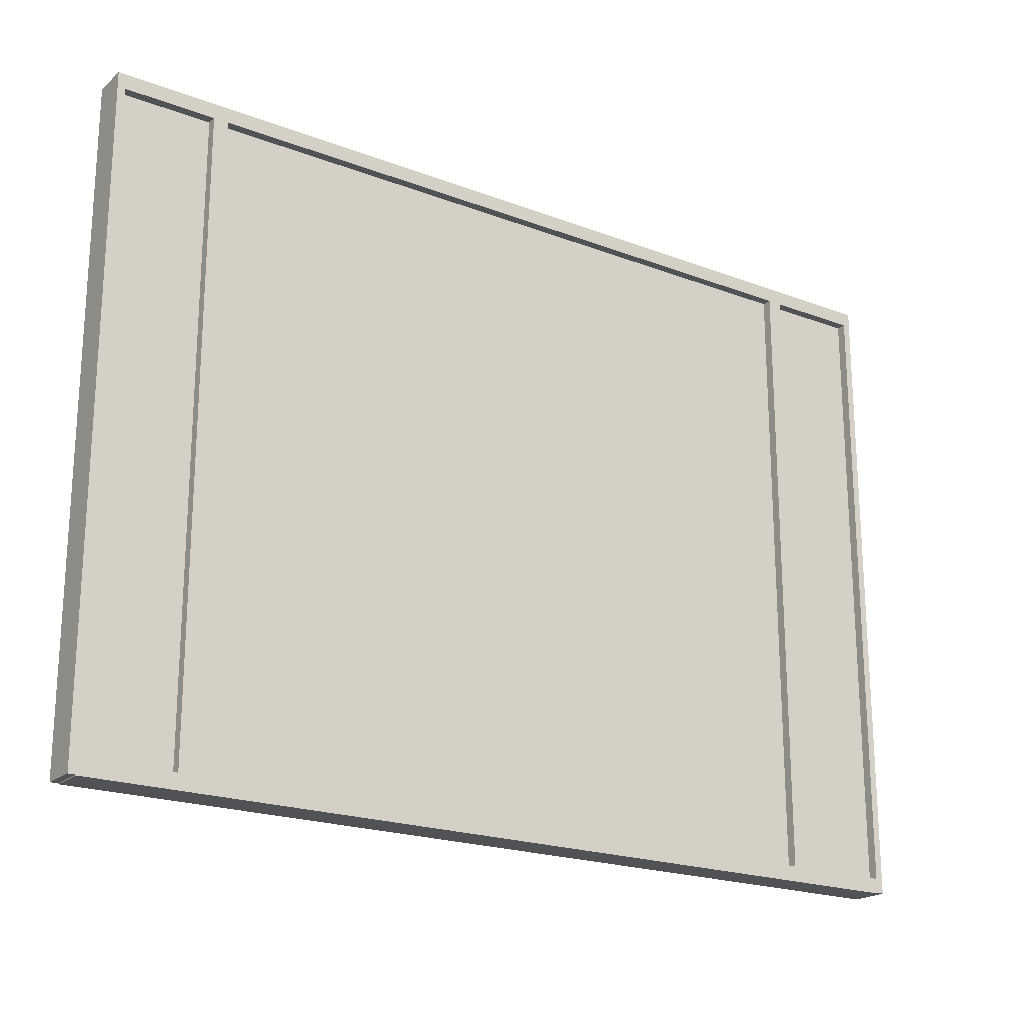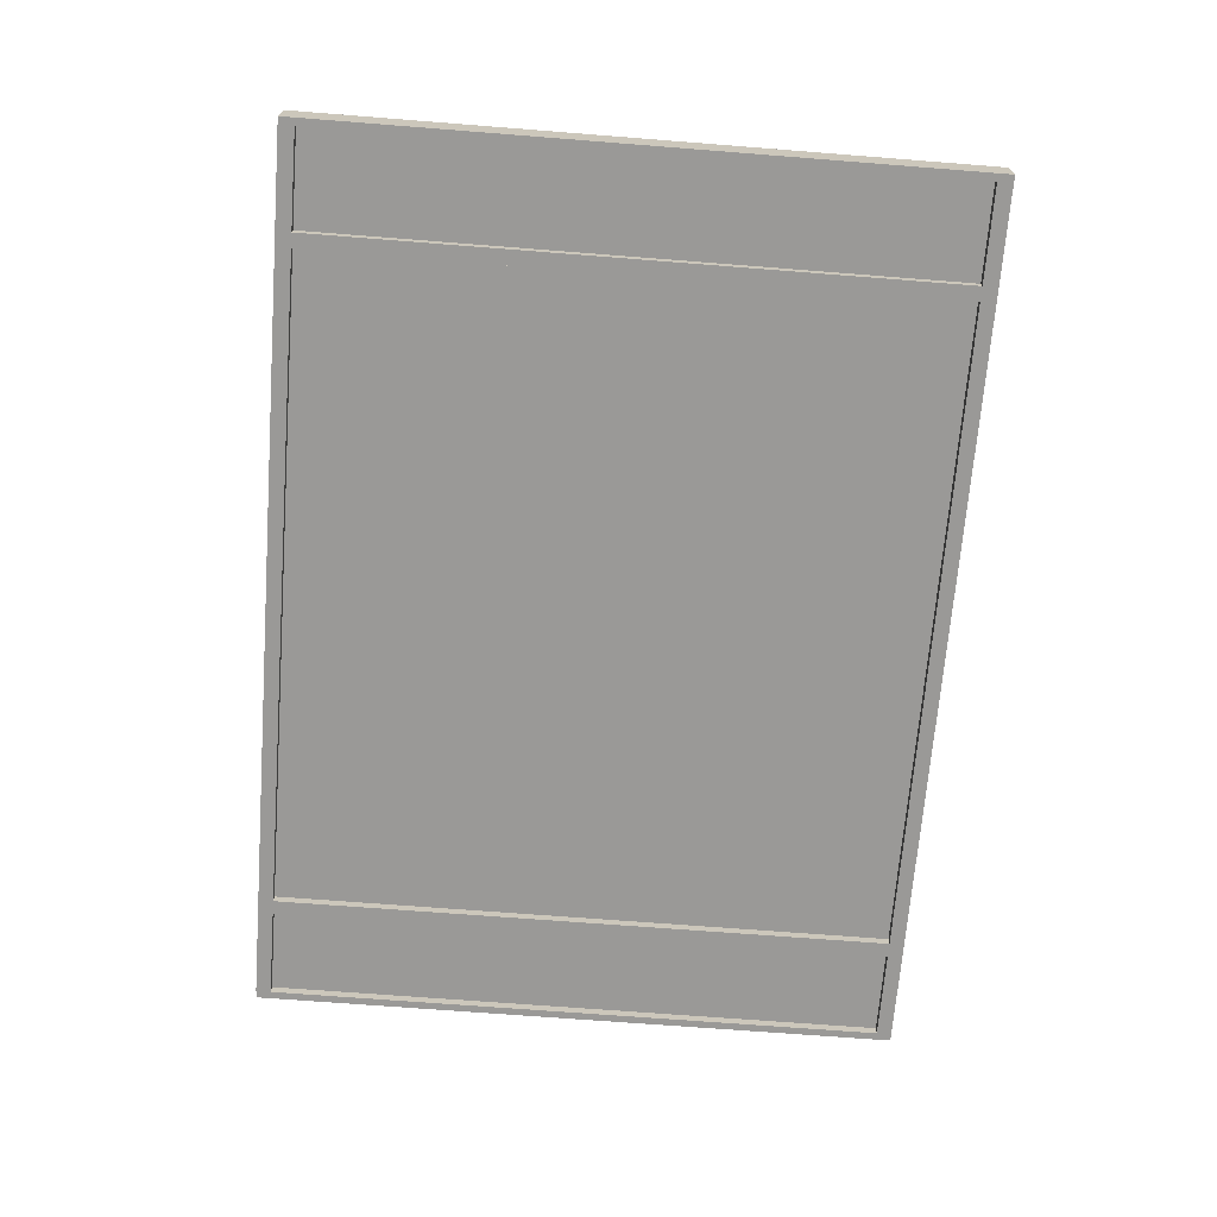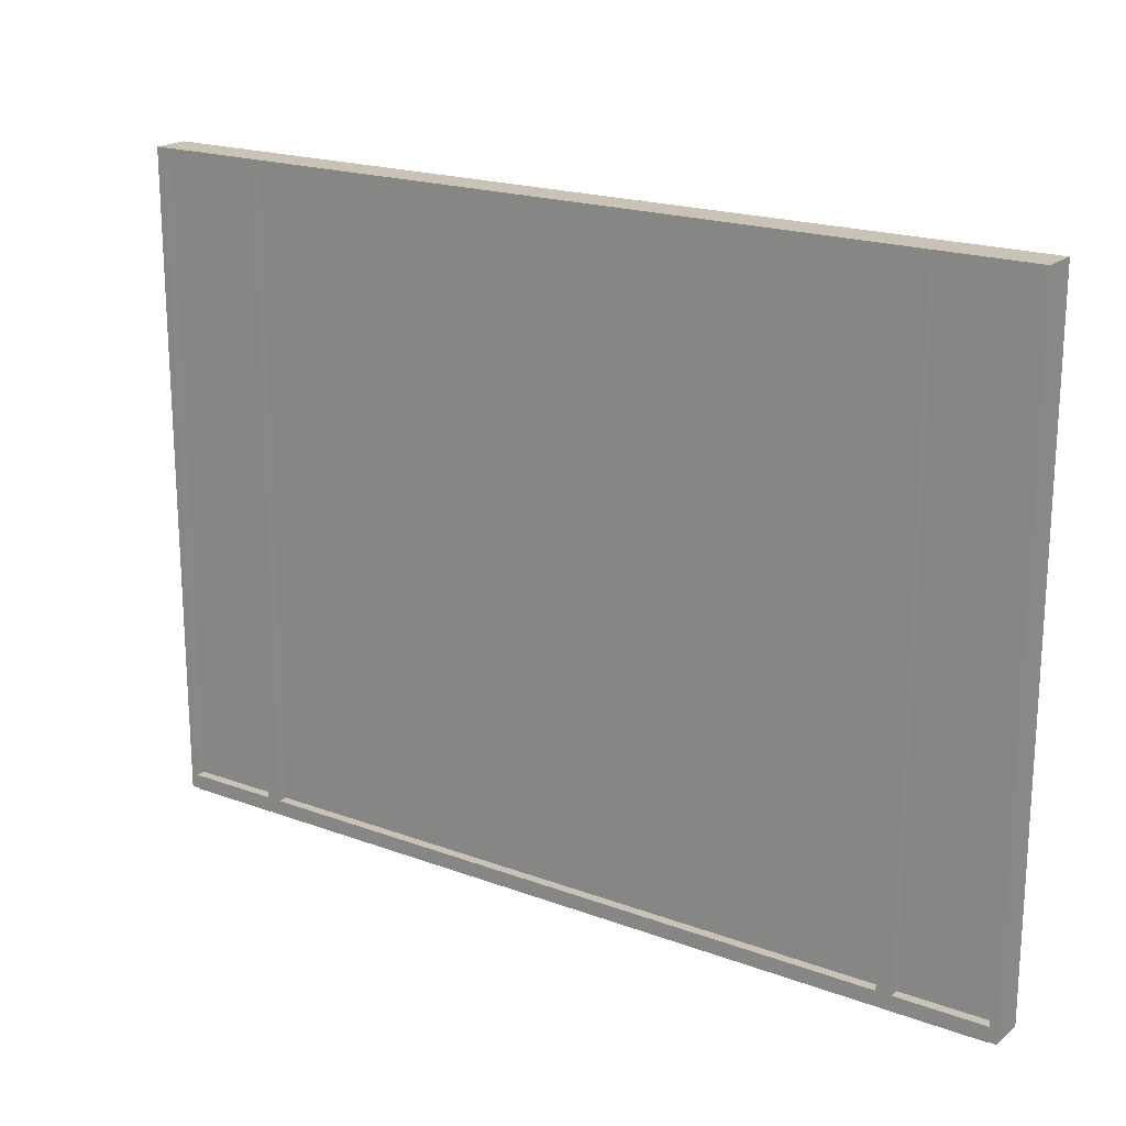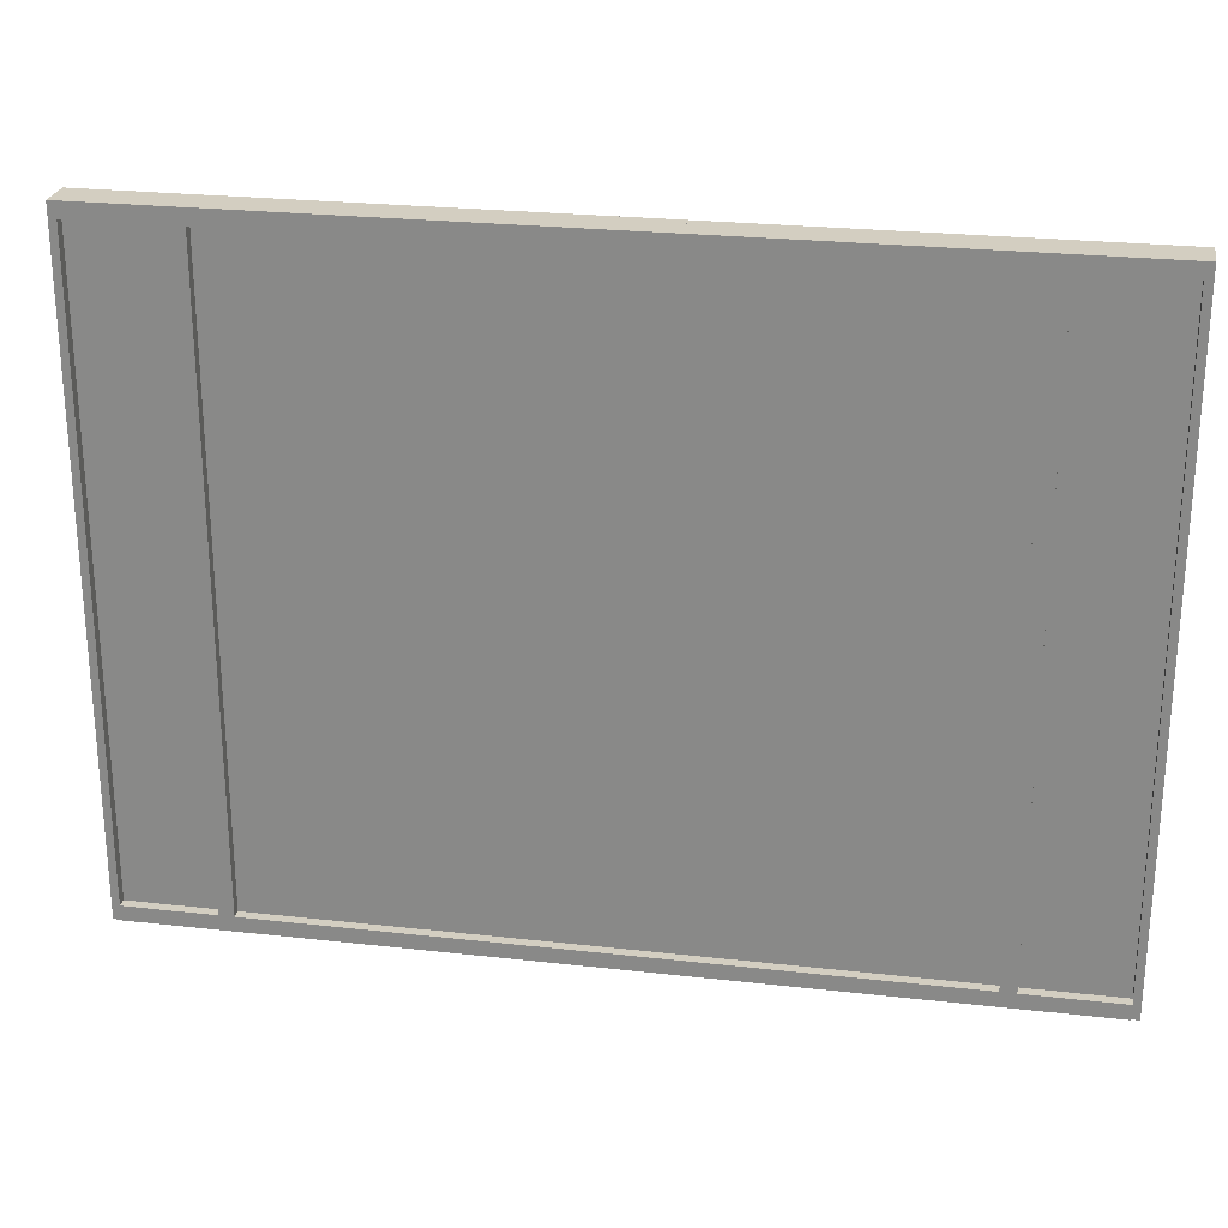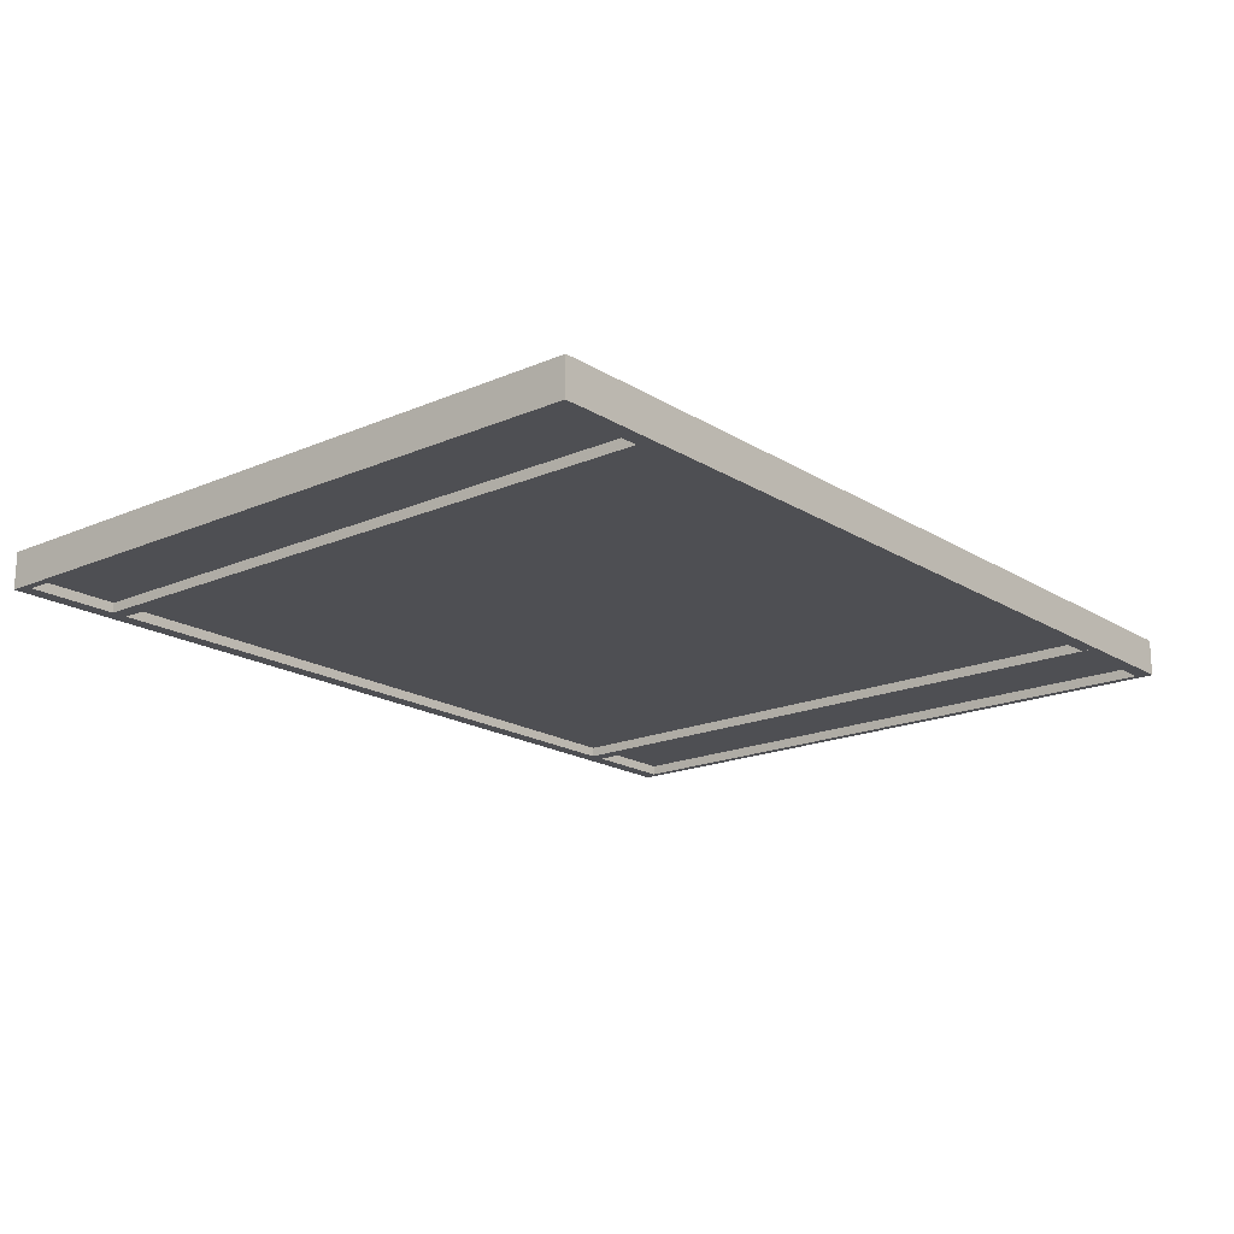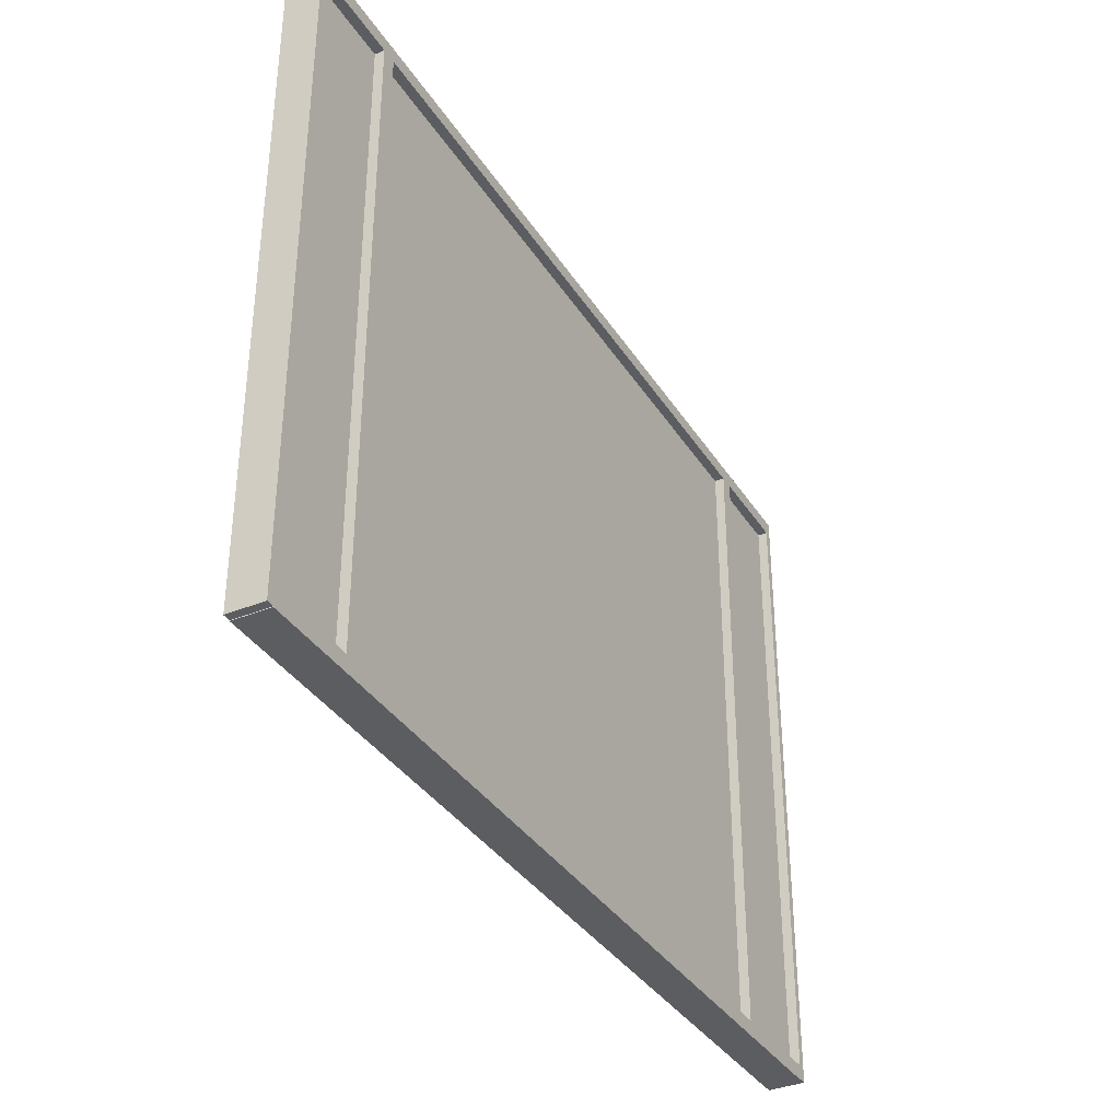
<metadata>
{"format":"obj","ext":"obj","renderer":"f3d","projection":"perspective","resolution":1024,"background":"white","views":[{"elev":-20.7,"azim":-34.5,"up":"+Y"},{"elev":-68.9,"azim":85.5,"up":"+Z"},{"elev":19.5,"azim":-145.4,"up":"+Y"},{"elev":25.0,"azim":10.3,"up":"+Y"},{"elev":-18.2,"azim":-50.0,"up":"+Z"},{"elev":-36.1,"azim":-61.5,"up":"+Y"}]}
</metadata>
<code>
g
v 2.458 2.574 -0.04701
v 2.458 3.813 -0.04701
v 2.458 3.813 0.04506
v 2.458 2.574 0.04506
v 2.458 0.1908 -0.04701
v 2.458 0.7818 -0.04701
v 2.458 0.7818 0.04506
v 2.458 0.1908 0.04506
v -1.875 0.1908 0.04506
v -2.458 0.1908 0.04506
v -2.458 0.1908 -0.04701
v -1.875 0.1908 -0.04701
v -1.875 2.574 -0.04701
v -2.458 2.574 -0.04701
v -2.458 3.813 -0.04701
v -1.875 3.813 -0.04701
v -1.875 3.813 0.04506
v -2.458 3.813 0.04507
v -2.458 2.574 0.04506
v -1.875 2.574 0.04506
v 1.241 3.813 0.04506
v -0.000555 3.813 0.04506
v -0.000555 2.574 0.04506
v 1.241 2.574 0.04506
v 1.241 2.574 -0.04701
v -0.000555 2.574 -0.04701
v -0.000555 3.813 -0.04701
v 1.241 3.813 -0.04701
v -1.25 2.574 -0.04701
v -1.25 2.574 0.04506
v -2.458 0.7818 0.04506
v -2.458 0.7818 -0.04701
v -1.875 0.7818 0.04506
v -1.875 0.7818 -0.04701
v 1.861 3.813 -0.04701
v 1.861 3.813 0.04506
v 1.861 2.574 -0.04701
v 1.861 2.574 0.04506
v 1.861 0.7818 -0.04701
v 1.861 0.1908 -0.04701
v 1.861 0.1908 0.04506
v 1.861 0.7818 0.04506
v -1.25 3.813 -0.04701
v -1.25 3.813 0.04506
v -2.458 0.1537 -0.101
v -2.458 0.1537 0.09903
v -0.000555 0.1537 0.09903
v 1.241 0.1537 0.09903
v 1.241 0.1537 -0.101
v -0.000555 0.1537 -0.101
v -1.25 0.1537 -0.101
v -1.25 0.1537 0.09903
v 2.458 0.1537 -0.101
v 2.458 0.1537 0.09903
v -0.000555 0.2374 0.09903
v 1.241 0.2374 0.09903
v -1.25 0.2374 0.09903
v 1.241 0.2374 -0.101
v -0.000555 0.2374 -0.101
v -1.25 0.2374 -0.101
v 2.458 0.2374 -0.101
v 2.458 0.2374 0.09903
v -2.458 0.2374 0.09903
v -2.458 0.2374 -0.101
v 1.845 3.729 -0.101
v 1.845 3.729 0.09903
v 1.845 1.852 0.09903
v 1.845 0.6107 0.09903
v 1.845 0.6107 -0.101
v 1.845 1.852 -0.101
v 1.845 3.101 -0.101
v 1.845 3.101 0.09903
v 1.845 0.1857 -0.101
v 1.845 0.1857 0.09903
v 1.929 1.852 0.09903
v 1.929 0.6107 0.09903
v 1.929 3.101 0.09903
v 1.929 0.6107 -0.101
v 1.929 1.852 -0.101
v 1.929 3.101 -0.101
v 1.929 0.1857 -0.101
v 1.929 0.1857 0.09903
v 1.929 3.729 0.09903
v 1.929 3.729 -0.101
v -1.953 3.729 -0.101
v -1.953 3.729 0.09903
v -1.953 1.852 0.09903
v -1.953 0.6107 0.09903
v -1.953 0.6107 -0.101
v -1.953 1.852 -0.101
v -1.953 3.101 -0.101
v -1.953 3.101 0.09903
v -1.953 0.1857 -0.101
v -1.953 0.1857 0.09903
v -1.869 1.852 0.09903
v -1.869 0.6107 0.09903
v -1.869 3.101 0.09903
v -1.869 0.6107 -0.101
v -1.869 1.852 -0.101
v -1.869 3.101 -0.101
v -1.869 0.1857 -0.101
v -1.869 0.1857 0.09903
v -1.869 3.729 0.09903
v -1.869 3.729 -0.101
v -2.5 3.729 -0.101
v -2.5 3.729 0.09903
v -2.5 1.852 0.09903
v -2.5 0.6107 0.09903
v -2.5 0.6107 -0.101
v -2.5 1.852 -0.101
v -2.5 3.101 -0.101
v -2.5 3.101 0.09903
v -2.5 0.1574 -0.101
v -2.5 0.1574 0.09903
v -2.458 1.852 0.09903
v -2.458 0.6107 0.09903
v -2.458 3.101 0.09903
v -2.458 0.6107 -0.101
v -2.458 1.852 -0.101
v -2.458 3.101 -0.101
v -2.458 0.1574 -0.101
v -2.458 0.1574 0.09903
v -2.458 3.729 0.09903
v -2.458 3.729 -0.101
v 2.458 3.729 -0.101
v 2.458 3.729 0.09903
v 2.458 1.852 0.09903
v 2.458 0.6107 0.09903
v 2.458 0.6107 -0.101
v 2.458 1.852 -0.101
v 2.458 3.101 -0.101
v 2.458 3.101 0.09903
v 2.458 0.1574 -0.101
v 2.458 0.1574 0.09903
v 2.5 1.852 0.09903
v 2.5 0.6107 0.09903
v 2.5 3.101 0.09903
v 2.5 0.6107 -0.101
v 2.5 1.852 -0.101
v 2.5 3.101 -0.101
v 2.5 0.1574 -0.101
v 2.5 0.1574 0.09903
v 2.5 3.729 0.09903
v 2.5 3.729 -0.101
v -2.5 3.729 -0.101
v -2.5 3.729 0.09903
v -0.000555 3.729 0.09903
v 1.241 3.729 0.09903
v 1.241 3.729 -0.101
v -0.000555 3.729 -0.101
v -1.25 3.729 -0.101
v -1.25 3.729 0.09903
v 2.5 3.729 -0.101
v 2.5 3.729 0.09903
v -0.000555 3.813 0.09903
v 1.241 3.813 0.09903
v -1.25 3.813 0.09903
v 1.241 3.813 -0.101
v -0.000555 3.813 -0.101
v -1.25 3.813 -0.101
v 2.5 3.813 -0.101
v 2.5 3.813 0.09903
v -2.5 3.813 0.09903
v -2.5 3.813 -0.101
v -0.000555 0.2374 0.04506
v 1.241 0.2374 0.04506
v -1.25 0.2374 0.04506
v 1.241 0.2374 -0.04701
v -0.000555 0.2374 -0.04701
v -1.25 0.2374 -0.04701
v 1.861 0.2374 -0.04701
v 1.861 0.2374 0.04506
v -1.875 0.2374 0.04506
v -1.875 0.2374 -0.04701
g
f 1 2 3 4
f 5 6 7 8
f 6 1 4 7
f 9 10 11 12
f 13 14 15 16
f 17 18 19 20
f 21 22 23 24
f 25 26 27 28
f 38 24 166 172
f 28 27 22 21
f 14 19 18 15
f 11 10 31 32
f 32 31 19 14
f 16 15 18 17
f 20 19 31 33
f 34 32 14 13
f 12 11 32 34
f 33 31 10 9
f 35 28 21 36
f 30 20 173 167
f 37 25 28 35
f 36 21 24 38
f 39 40 41 42
f 42 38 37 39
f 27 43 44 22
f 22 44 30 23
f 26 29 43 27
f 13 20 33 34
f 4 38 42 7
f 6 39 37 1
f 5 40 39 6
f 7 42 41 8
f 3 36 38 4
f 1 37 35 2
f 8 41 40 5
f 2 35 36 3
f 25 37 171 168
f 13 29 170 174
f 43 16 17 44
f 44 17 20 30
f 29 13 16 43
f 34 33 9 12
f 51 52 47 50
f 45 46 52 51
f 53 49 48 54
f 49 50 47 48
f 60 59 55 57
f 64 60 57 63
f 61 62 56 58
f 58 56 55 59
f 53 54 62 61
f 51 50 59 60
f 46 45 64 63
f 48 47 55 56
f 54 48 56 62
f 45 51 60 64
f 47 52 57 55
f 52 46 63 57
f 50 49 58 59
f 49 53 61 58
f 71 72 67 70
f 65 66 72 71
f 73 69 68 74
f 69 70 67 68
f 80 79 75 77
f 84 80 77 83
f 81 82 76 78
f 78 76 75 79
f 73 74 82 81
f 71 70 79 80
f 66 65 84 83
f 68 67 75 76
f 74 68 76 82
f 65 71 80 84
f 67 72 77 75
f 72 66 83 77
f 70 69 78 79
f 69 73 81 78
f 91 92 87 90
f 85 86 92 91
f 93 89 88 94
f 89 90 87 88
f 100 99 95 97
f 104 100 97 103
f 101 102 96 98
f 98 96 95 99
f 93 94 102 101
f 91 90 99 100
f 86 85 104 103
f 88 87 95 96
f 94 88 96 102
f 85 91 100 104
f 87 92 97 95
f 92 86 103 97
f 90 89 98 99
f 89 93 101 98
f 111 112 107 110
f 105 106 112 111
f 113 109 108 114
f 109 110 107 108
f 120 119 115 117
f 124 120 117 123
f 121 122 116 118
f 118 116 115 119
f 113 114 122 121
f 111 110 119 120
f 106 105 124 123
f 108 107 115 116
f 114 108 116 122
f 105 111 120 124
f 107 112 117 115
f 112 106 123 117
f 110 109 118 119
f 109 113 121 118
f 131 132 127 130
f 125 126 132 131
f 133 129 128 134
f 129 130 127 128
f 140 139 135 137
f 144 140 137 143
f 141 142 136 138
f 138 136 135 139
f 133 134 142 141
f 131 130 139 140
f 126 125 144 143
f 128 127 135 136
f 134 128 136 142
f 125 131 140 144
f 127 132 137 135
f 132 126 143 137
f 130 129 138 139
f 129 133 141 138
f 151 152 147 150
f 145 146 152 151
f 153 149 148 154
f 149 150 147 148
f 160 159 155 157
f 164 160 157 163
f 161 162 156 158
f 158 156 155 159
f 153 154 162 161
f 151 150 159 160
f 146 145 164 163
f 148 147 155 156
f 154 148 156 162
f 145 151 160 164
f 147 152 157 155
f 152 146 163 157
f 150 149 158 159
f 149 153 161 158
f 170 169 165 167
f 174 170 167 173
f 171 172 166 168
f 168 166 165 169
f 20 13 174 173
f 24 23 165 166
f 29 26 169 170
f 37 38 172 171
f 26 25 168 169
f 23 30 167 165

</code>
